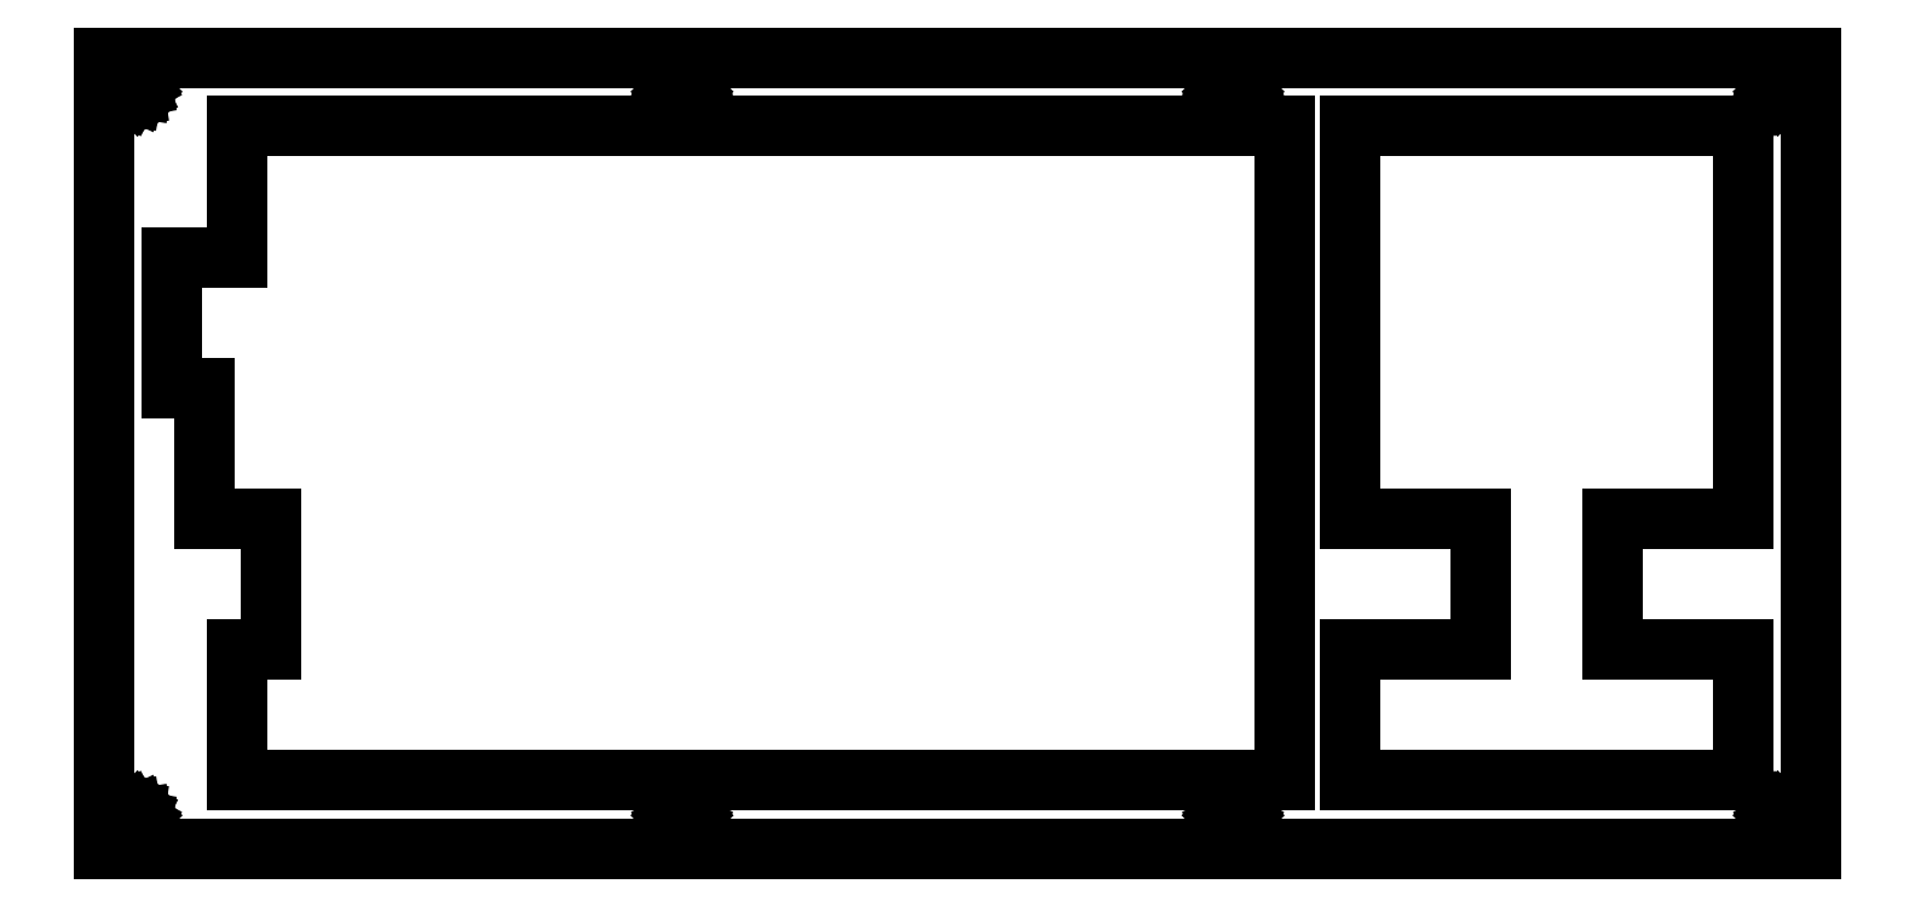
<metadata>
{"format":"dxf","ext":"dxf","renderer":"ezdxf+matplotlib","layout":"modelspace","background":"white","min_lineweight":24,"dpi":150}
</metadata>
<code>
0
SECTION
2
ENTITIES
0
LINE
8
0
10
0.09371
20
115.3
30
0
11
248.7
21
115.3
31
0
0
LINE
8
0
10
248.7
20
115.3
30
0
11
248.7
21
0.09371
31
0
0
LINE
8
0
10
248.7
20
0.09371
30
0
11
0.09371
21
0.09371
31
0
0
LINE
8
0
10
0.09371
20
0.09371
30
0
11
0.09371
21
115.3
31
0
0
LINE
8
0
10
244.2
20
5.614
30
0
11
243.8
21
5.387
31
0
0
LINE
8
0
10
243.8
20
5.387
30
0
11
243.4
21
5.033
31
0
0
LINE
8
0
10
243.4
20
5.033
30
0
11
243.2
21
4.587
31
0
0
LINE
8
0
10
243.2
20
4.587
30
0
11
243.1
21
4.093
31
0
0
LINE
8
0
10
243.1
20
4.093
30
0
11
243.2
21
3.599
31
0
0
LINE
8
0
10
243.2
20
3.599
30
0
11
243.4
21
3.152
31
0
0
LINE
8
0
10
243.4
20
3.152
30
0
11
243.8
21
2.799
31
0
0
LINE
8
0
10
243.8
20
2.799
30
0
11
244.2
21
2.571
31
0
0
LINE
8
0
10
244.2
20
2.571
30
0
11
244.7
21
2.494
31
0
0
LINE
8
0
10
244.7
20
2.494
30
0
11
245.2
21
2.571
31
0
0
LINE
8
0
10
245.2
20
2.571
30
0
11
245.6
21
2.799
31
0
0
LINE
8
0
10
245.6
20
2.799
30
0
11
246
21
3.152
31
0
0
LINE
8
0
10
246
20
3.152
30
0
11
246.2
21
3.599
31
0
0
LINE
8
0
10
246.2
20
3.599
30
0
11
246.3
21
4.093
31
0
0
LINE
8
0
10
246.3
20
4.093
30
0
11
246.2
21
4.587
31
0
0
LINE
8
0
10
246.2
20
4.587
30
0
11
246
21
5.033
31
0
0
LINE
8
0
10
246
20
5.033
30
0
11
245.6
21
5.387
31
0
0
LINE
8
0
10
245.6
20
5.387
30
0
11
245.2
21
5.614
31
0
0
LINE
8
0
10
245.2
20
5.614
30
0
11
244.7
21
5.693
31
0
0
LINE
8
0
10
244.7
20
5.693
30
0
11
244.2
21
5.614
31
0
0
LINE
8
0
10
164
20
5.614
30
0
11
163.6
21
5.387
31
0
0
LINE
8
0
10
163.6
20
5.387
30
0
11
163.2
21
5.033
31
0
0
LINE
8
0
10
163.2
20
5.033
30
0
11
163
21
4.587
31
0
0
LINE
8
0
10
163
20
4.587
30
0
11
162.9
21
4.093
31
0
0
LINE
8
0
10
162.9
20
4.093
30
0
11
163
21
3.599
31
0
0
LINE
8
0
10
163
20
3.599
30
0
11
163.2
21
3.152
31
0
0
LINE
8
0
10
163.2
20
3.152
30
0
11
163.6
21
2.799
31
0
0
LINE
8
0
10
163.6
20
2.799
30
0
11
164
21
2.571
31
0
0
LINE
8
0
10
164
20
2.571
30
0
11
164.5
21
2.494
31
0
0
LINE
8
0
10
164.5
20
2.494
30
0
11
165
21
2.571
31
0
0
LINE
8
0
10
165
20
2.571
30
0
11
165.4
21
2.799
31
0
0
LINE
8
0
10
165.4
20
2.799
30
0
11
165.8
21
3.152
31
0
0
LINE
8
0
10
165.8
20
3.152
30
0
11
166
21
3.599
31
0
0
LINE
8
0
10
166
20
3.599
30
0
11
166.1
21
4.093
31
0
0
LINE
8
0
10
166.1
20
4.093
30
0
11
166
21
4.587
31
0
0
LINE
8
0
10
166
20
4.587
30
0
11
165.8
21
5.033
31
0
0
LINE
8
0
10
165.8
20
5.033
30
0
11
165.4
21
5.387
31
0
0
LINE
8
0
10
165.4
20
5.387
30
0
11
165
21
5.614
31
0
0
LINE
8
0
10
165
20
5.614
30
0
11
164.5
21
5.693
31
0
0
LINE
8
0
10
164.5
20
5.693
30
0
11
164
21
5.614
31
0
0
LINE
8
0
10
83.8
20
5.614
30
0
11
83.35
21
5.387
31
0
0
LINE
8
0
10
83.35
20
5.387
30
0
11
83
21
5.033
31
0
0
LINE
8
0
10
83
20
5.033
30
0
11
82.77
21
4.587
31
0
0
LINE
8
0
10
82.77
20
4.587
30
0
11
82.69
21
4.093
31
0
0
LINE
8
0
10
82.69
20
4.093
30
0
11
82.77
21
3.599
31
0
0
LINE
8
0
10
82.77
20
3.599
30
0
11
83
21
3.152
31
0
0
LINE
8
0
10
83
20
3.152
30
0
11
83.35
21
2.799
31
0
0
LINE
8
0
10
83.35
20
2.799
30
0
11
83.8
21
2.571
31
0
0
LINE
8
0
10
83.8
20
2.571
30
0
11
84.29
21
2.494
31
0
0
LINE
8
0
10
84.29
20
2.494
30
0
11
84.79
21
2.571
31
0
0
LINE
8
0
10
84.79
20
2.571
30
0
11
85.23
21
2.799
31
0
0
LINE
8
0
10
85.23
20
2.799
30
0
11
85.59
21
3.152
31
0
0
LINE
8
0
10
85.59
20
3.152
30
0
11
85.82
21
3.599
31
0
0
LINE
8
0
10
85.82
20
3.599
30
0
11
85.89
21
4.093
31
0
0
LINE
8
0
10
85.89
20
4.093
30
0
11
85.82
21
4.587
31
0
0
LINE
8
0
10
85.82
20
4.587
30
0
11
85.59
21
5.033
31
0
0
LINE
8
0
10
85.59
20
5.033
30
0
11
85.23
21
5.387
31
0
0
LINE
8
0
10
85.23
20
5.387
30
0
11
84.79
21
5.614
31
0
0
LINE
8
0
10
84.79
20
5.614
30
0
11
84.29
21
5.693
31
0
0
LINE
8
0
10
84.29
20
5.693
30
0
11
83.8
21
5.614
31
0
0
LINE
8
0
10
3.599
20
5.614
30
0
11
3.152
21
5.387
31
0
0
LINE
8
0
10
3.152
20
5.387
30
0
11
2.799
21
5.033
31
0
0
LINE
8
0
10
2.799
20
5.033
30
0
11
2.571
21
4.587
31
0
0
LINE
8
0
10
2.571
20
4.587
30
0
11
2.494
21
4.093
31
0
0
LINE
8
0
10
2.494
20
4.093
30
0
11
2.571
21
3.599
31
0
0
LINE
8
0
10
2.571
20
3.599
30
0
11
2.799
21
3.152
31
0
0
LINE
8
0
10
2.799
20
3.152
30
0
11
3.152
21
2.799
31
0
0
LINE
8
0
10
3.152
20
2.799
30
0
11
3.599
21
2.571
31
0
0
LINE
8
0
10
3.599
20
2.571
30
0
11
4.094
21
2.494
31
0
0
LINE
8
0
10
4.094
20
2.494
30
0
11
4.587
21
2.571
31
0
0
LINE
8
0
10
4.587
20
2.571
30
0
11
5.034
21
2.799
31
0
0
LINE
8
0
10
5.034
20
2.799
30
0
11
5.388
21
3.152
31
0
0
LINE
8
0
10
5.388
20
3.152
30
0
11
5.614
21
3.599
31
0
0
LINE
8
0
10
5.614
20
3.599
30
0
11
5.694
21
4.093
31
0
0
LINE
8
0
10
5.694
20
4.093
30
0
11
5.614
21
4.587
31
0
0
LINE
8
0
10
5.614
20
4.587
30
0
11
5.388
21
5.033
31
0
0
LINE
8
0
10
5.388
20
5.033
30
0
11
5.034
21
5.387
31
0
0
LINE
8
0
10
5.034
20
5.387
30
0
11
4.587
21
5.614
31
0
0
LINE
8
0
10
4.587
20
5.614
30
0
11
4.094
21
5.693
31
0
0
LINE
8
0
10
4.094
20
5.693
30
0
11
3.599
21
5.614
31
0
0
LINE
8
0
10
19.62
20
105.3
30
0
11
19.62
21
86.3
31
0
0
LINE
8
0
10
19.62
20
86.3
30
0
11
10.09
21
86.3
31
0
0
LINE
8
0
10
10.09
20
86.3
30
0
11
10.09
21
67.24
31
0
0
LINE
8
0
10
10.09
20
67.24
30
0
11
14.86
21
67.24
31
0
0
LINE
8
0
10
14.86
20
67.24
30
0
11
14.86
21
48.19
31
0
0
LINE
8
0
10
14.86
20
48.19
30
0
11
24.38
21
48.19
31
0
0
LINE
8
0
10
24.38
20
48.19
30
0
11
24.38
21
29.15
31
0
0
LINE
8
0
10
24.38
20
29.15
30
0
11
19.62
21
29.15
31
0
0
LINE
8
0
10
19.62
20
29.15
30
0
11
19.62
21
10.09
31
0
0
LINE
8
0
10
19.62
20
10.09
30
0
11
172
21
10.09
31
0
0
LINE
8
0
10
172
20
10.09
30
0
11
172
21
105.3
31
0
0
LINE
8
0
10
172
20
105.3
30
0
11
19.62
21
105.3
31
0
0
LINE
8
0
10
181.5
20
105.3
30
0
11
181.5
21
67.24
31
0
0
LINE
8
0
10
181.5
20
67.24
30
0
11
181.5
21
67.24
31
0
0
LINE
8
0
10
181.5
20
67.24
30
0
11
181.5
21
48.19
31
0
0
LINE
8
0
10
181.5
20
48.19
30
0
11
200.6
21
48.19
31
0
0
LINE
8
0
10
200.6
20
48.19
30
0
11
200.6
21
29.15
31
0
0
LINE
8
0
10
200.6
20
29.15
30
0
11
181.5
21
29.15
31
0
0
LINE
8
0
10
181.5
20
29.15
30
0
11
181.5
21
10.09
31
0
0
LINE
8
0
10
181.5
20
10.09
30
0
11
238.7
21
10.09
31
0
0
LINE
8
0
10
238.7
20
10.09
30
0
11
238.7
21
29.15
31
0
0
LINE
8
0
10
238.7
20
29.15
30
0
11
219.6
21
29.15
31
0
0
LINE
8
0
10
219.6
20
29.15
30
0
11
219.6
21
48.19
31
0
0
LINE
8
0
10
219.6
20
48.19
30
0
11
238.7
21
48.19
31
0
0
LINE
8
0
10
238.7
20
48.19
30
0
11
238.7
21
105.3
31
0
0
LINE
8
0
10
238.7
20
105.3
30
0
11
181.5
21
105.3
31
0
0
LINE
8
0
10
83.8
20
112.9
30
0
11
83.35
21
112.6
31
0
0
LINE
8
0
10
83.35
20
112.6
30
0
11
83
21
112.3
31
0
0
LINE
8
0
10
83
20
112.3
30
0
11
82.77
21
111.8
31
0
0
LINE
8
0
10
82.77
20
111.8
30
0
11
82.69
21
111.3
31
0
0
LINE
8
0
10
82.69
20
111.3
30
0
11
82.77
21
110.8
31
0
0
LINE
8
0
10
82.77
20
110.8
30
0
11
83
21
110.4
31
0
0
LINE
8
0
10
83
20
110.4
30
0
11
83.35
21
110
31
0
0
LINE
8
0
10
83.35
20
110
30
0
11
83.8
21
109.8
31
0
0
LINE
8
0
10
83.8
20
109.8
30
0
11
84.29
21
109.7
31
0
0
LINE
8
0
10
84.29
20
109.7
30
0
11
84.79
21
109.8
31
0
0
LINE
8
0
10
84.79
20
109.8
30
0
11
85.23
21
110
31
0
0
LINE
8
0
10
85.23
20
110
30
0
11
85.59
21
110.4
31
0
0
LINE
8
0
10
85.59
20
110.4
30
0
11
85.82
21
110.8
31
0
0
LINE
8
0
10
85.82
20
110.8
30
0
11
85.89
21
111.3
31
0
0
LINE
8
0
10
85.89
20
111.3
30
0
11
85.82
21
111.8
31
0
0
LINE
8
0
10
85.82
20
111.8
30
0
11
85.59
21
112.3
31
0
0
LINE
8
0
10
85.59
20
112.3
30
0
11
85.23
21
112.6
31
0
0
LINE
8
0
10
85.23
20
112.6
30
0
11
84.79
21
112.9
31
0
0
LINE
8
0
10
84.79
20
112.9
30
0
11
84.29
21
112.9
31
0
0
LINE
8
0
10
84.29
20
112.9
30
0
11
83.8
21
112.9
31
0
0
LINE
8
0
10
164
20
112.9
30
0
11
163.6
21
112.6
31
0
0
LINE
8
0
10
163.6
20
112.6
30
0
11
163.2
21
112.3
31
0
0
LINE
8
0
10
163.2
20
112.3
30
0
11
163
21
111.8
31
0
0
LINE
8
0
10
163
20
111.8
30
0
11
162.9
21
111.3
31
0
0
LINE
8
0
10
162.9
20
111.3
30
0
11
163
21
110.8
31
0
0
LINE
8
0
10
163
20
110.8
30
0
11
163.2
21
110.4
31
0
0
LINE
8
0
10
163.2
20
110.4
30
0
11
163.6
21
110
31
0
0
LINE
8
0
10
163.6
20
110
30
0
11
164
21
109.8
31
0
0
LINE
8
0
10
164
20
109.8
30
0
11
164.5
21
109.7
31
0
0
LINE
8
0
10
164.5
20
109.7
30
0
11
165
21
109.8
31
0
0
LINE
8
0
10
165
20
109.8
30
0
11
165.4
21
110
31
0
0
LINE
8
0
10
165.4
20
110
30
0
11
165.8
21
110.4
31
0
0
LINE
8
0
10
165.8
20
110.4
30
0
11
166
21
110.8
31
0
0
LINE
8
0
10
166
20
110.8
30
0
11
166.1
21
111.3
31
0
0
LINE
8
0
10
166.1
20
111.3
30
0
11
166
21
111.8
31
0
0
LINE
8
0
10
166
20
111.8
30
0
11
165.8
21
112.3
31
0
0
LINE
8
0
10
165.8
20
112.3
30
0
11
165.4
21
112.6
31
0
0
LINE
8
0
10
165.4
20
112.6
30
0
11
165
21
112.9
31
0
0
LINE
8
0
10
165
20
112.9
30
0
11
164.5
21
112.9
31
0
0
LINE
8
0
10
164.5
20
112.9
30
0
11
164
21
112.9
31
0
0
LINE
8
0
10
244.2
20
112.9
30
0
11
243.8
21
112.6
31
0
0
LINE
8
0
10
243.8
20
112.6
30
0
11
243.4
21
112.3
31
0
0
LINE
8
0
10
243.4
20
112.3
30
0
11
243.2
21
111.8
31
0
0
LINE
8
0
10
243.2
20
111.8
30
0
11
243.1
21
111.3
31
0
0
LINE
8
0
10
243.1
20
111.3
30
0
11
243.2
21
110.8
31
0
0
LINE
8
0
10
243.2
20
110.8
30
0
11
243.4
21
110.4
31
0
0
LINE
8
0
10
243.4
20
110.4
30
0
11
243.8
21
110
31
0
0
LINE
8
0
10
243.8
20
110
30
0
11
244.2
21
109.8
31
0
0
LINE
8
0
10
244.2
20
109.8
30
0
11
244.7
21
109.7
31
0
0
LINE
8
0
10
244.7
20
109.7
30
0
11
245.2
21
109.8
31
0
0
LINE
8
0
10
245.2
20
109.8
30
0
11
245.6
21
110
31
0
0
LINE
8
0
10
245.6
20
110
30
0
11
246
21
110.4
31
0
0
LINE
8
0
10
246
20
110.4
30
0
11
246.2
21
110.8
31
0
0
LINE
8
0
10
246.2
20
110.8
30
0
11
246.3
21
111.3
31
0
0
LINE
8
0
10
246.3
20
111.3
30
0
11
246.2
21
111.8
31
0
0
LINE
8
0
10
246.2
20
111.8
30
0
11
246
21
112.3
31
0
0
LINE
8
0
10
246
20
112.3
30
0
11
245.6
21
112.6
31
0
0
LINE
8
0
10
245.6
20
112.6
30
0
11
245.2
21
112.9
31
0
0
LINE
8
0
10
245.2
20
112.9
30
0
11
244.7
21
112.9
31
0
0
LINE
8
0
10
244.7
20
112.9
30
0
11
244.2
21
112.9
31
0
0
LINE
8
0
10
3.599
20
112.9
30
0
11
3.152
21
112.6
31
0
0
LINE
8
0
10
3.152
20
112.6
30
0
11
2.799
21
112.3
31
0
0
LINE
8
0
10
2.799
20
112.3
30
0
11
2.571
21
111.8
31
0
0
LINE
8
0
10
2.571
20
111.8
30
0
11
2.494
21
111.3
31
0
0
LINE
8
0
10
2.494
20
111.3
30
0
11
2.571
21
110.8
31
0
0
LINE
8
0
10
2.571
20
110.8
30
0
11
2.799
21
110.4
31
0
0
LINE
8
0
10
2.799
20
110.4
30
0
11
3.152
21
110
31
0
0
LINE
8
0
10
3.152
20
110
30
0
11
3.599
21
109.8
31
0
0
LINE
8
0
10
3.599
20
109.8
30
0
11
4.094
21
109.7
31
0
0
LINE
8
0
10
4.094
20
109.7
30
0
11
4.587
21
109.8
31
0
0
LINE
8
0
10
4.587
20
109.8
30
0
11
5.034
21
110
31
0
0
LINE
8
0
10
5.034
20
110
30
0
11
5.388
21
110.4
31
0
0
LINE
8
0
10
5.388
20
110.4
30
0
11
5.614
21
110.8
31
0
0
LINE
8
0
10
5.614
20
110.8
30
0
11
5.694
21
111.3
31
0
0
LINE
8
0
10
5.694
20
111.3
30
0
11
5.614
21
111.8
31
0
0
LINE
8
0
10
5.614
20
111.8
30
0
11
5.388
21
112.3
31
0
0
LINE
8
0
10
5.388
20
112.3
30
0
11
5.034
21
112.6
31
0
0
LINE
8
0
10
5.034
20
112.6
30
0
11
4.587
21
112.9
31
0
0
LINE
8
0
10
4.587
20
112.9
30
0
11
4.094
21
112.9
31
0
0
LINE
8
0
10
4.094
20
112.9
30
0
11
3.599
21
112.9
31
0
0
ENDSEC
0
EOF

</code>
